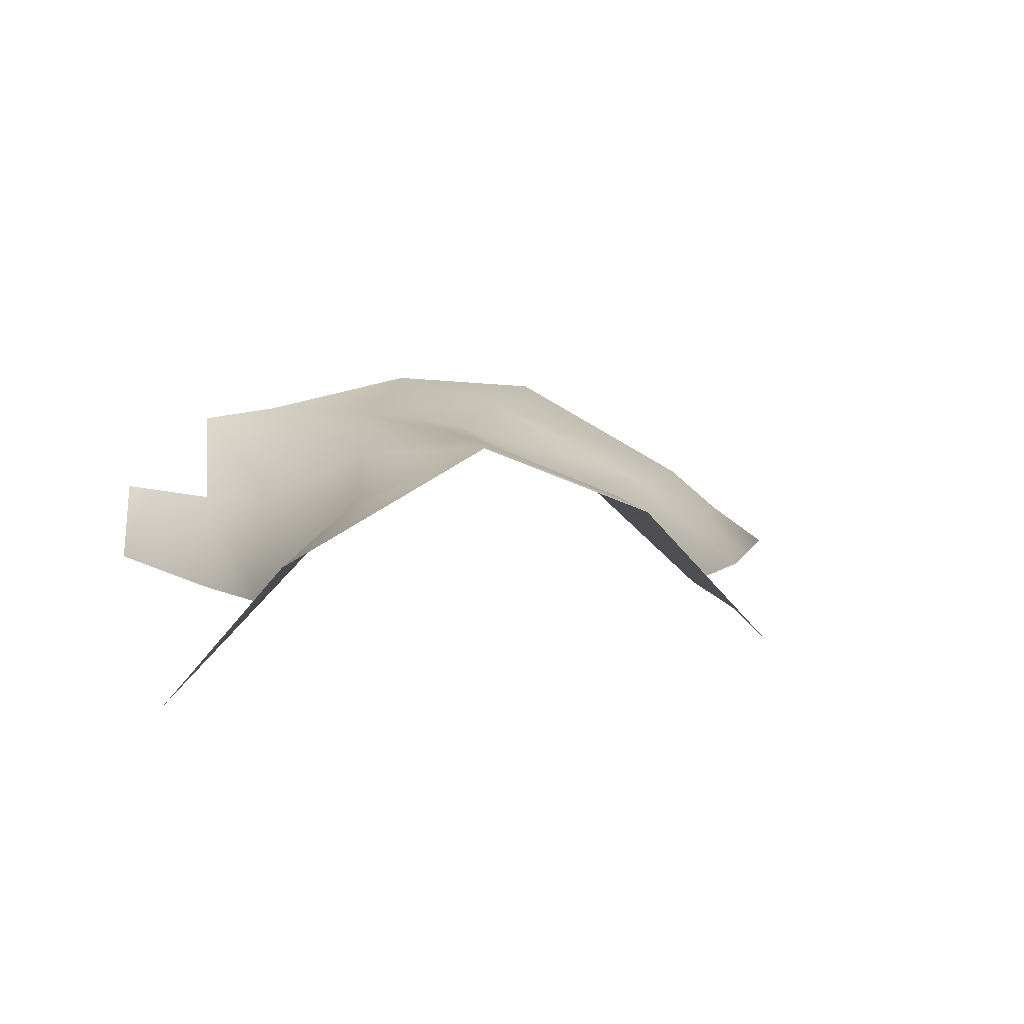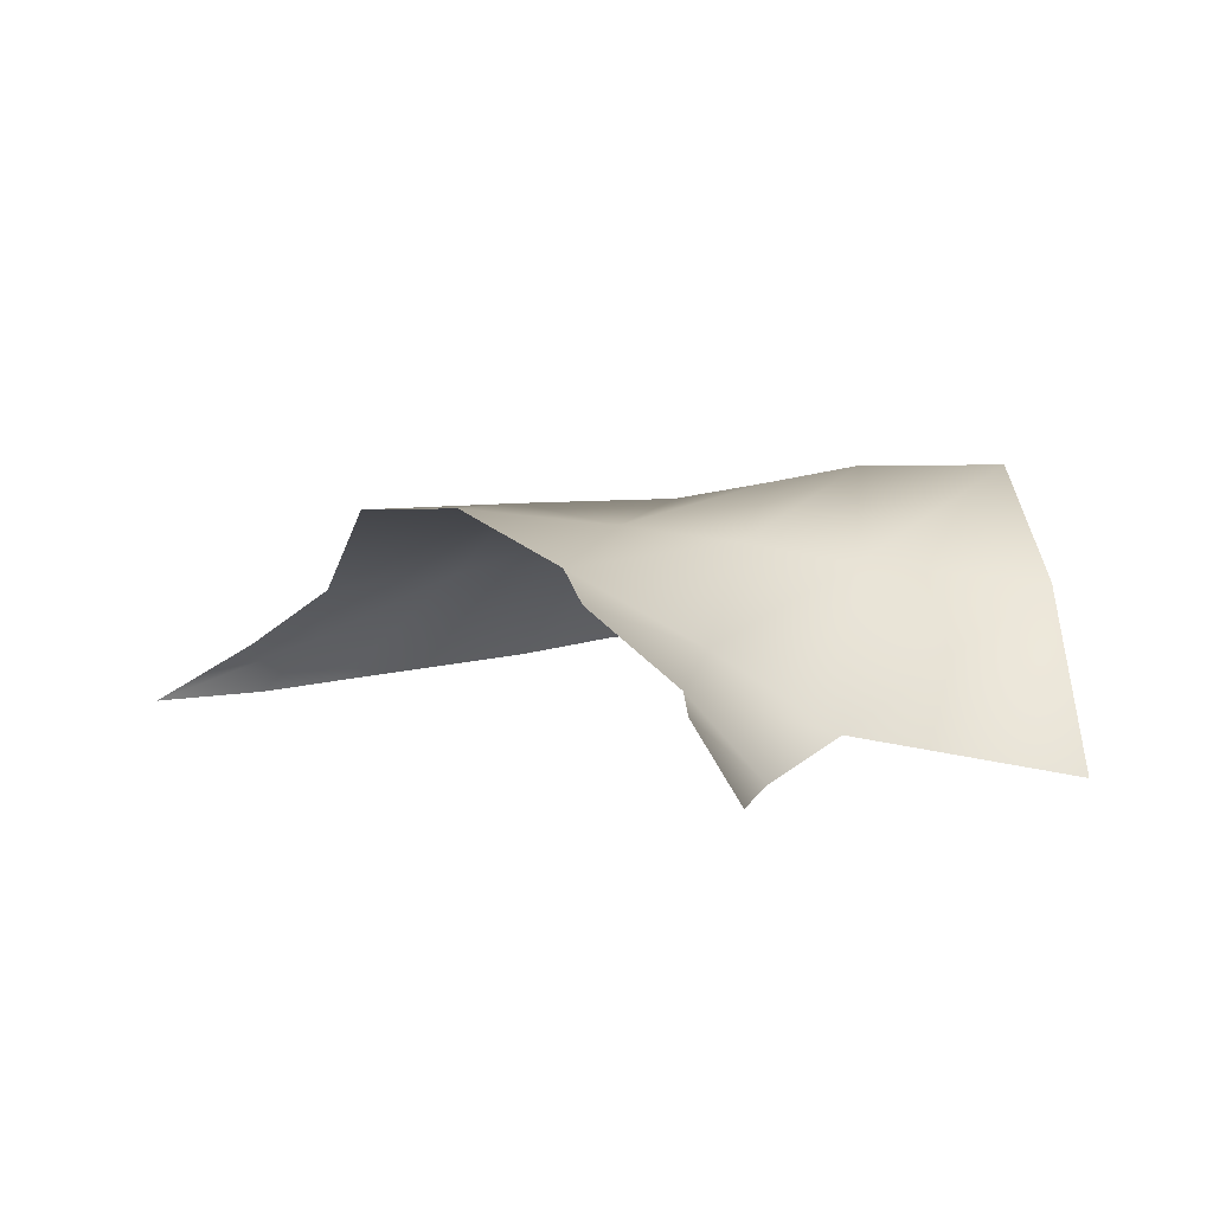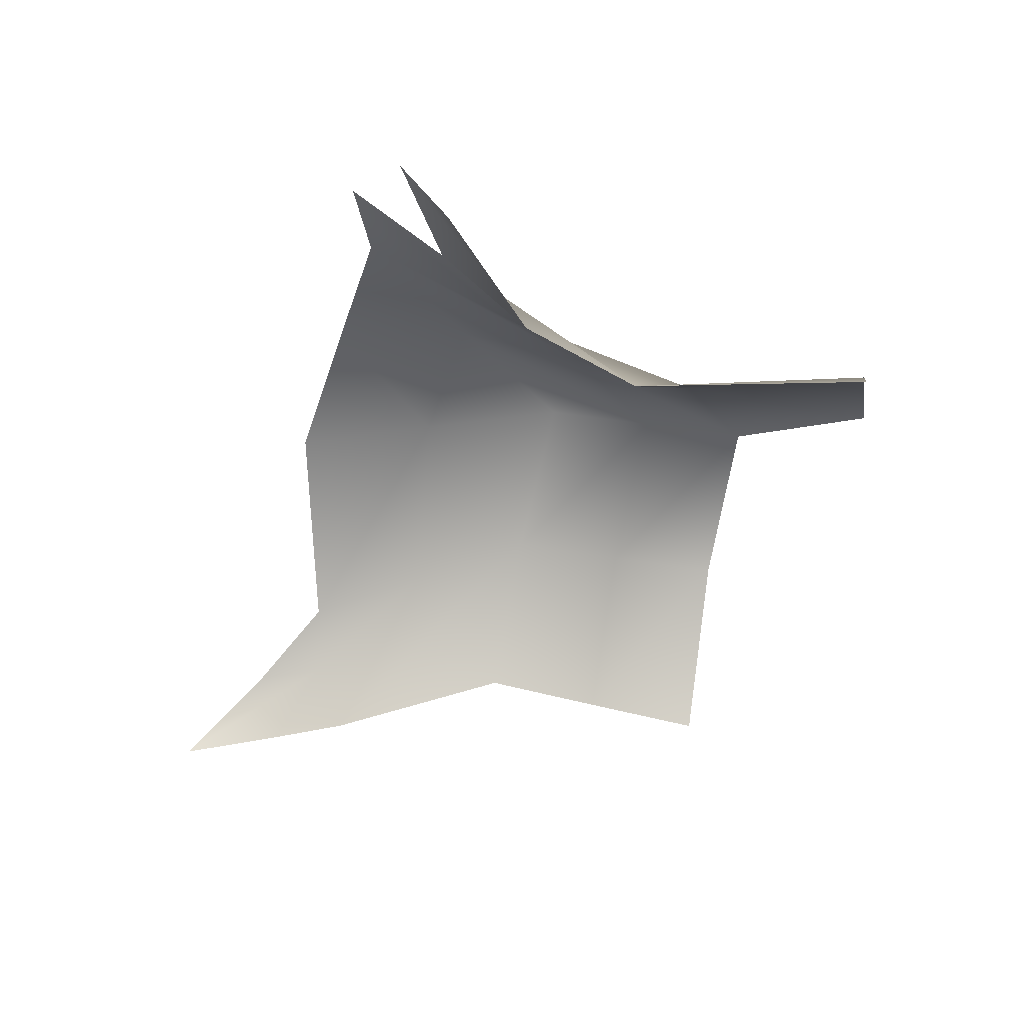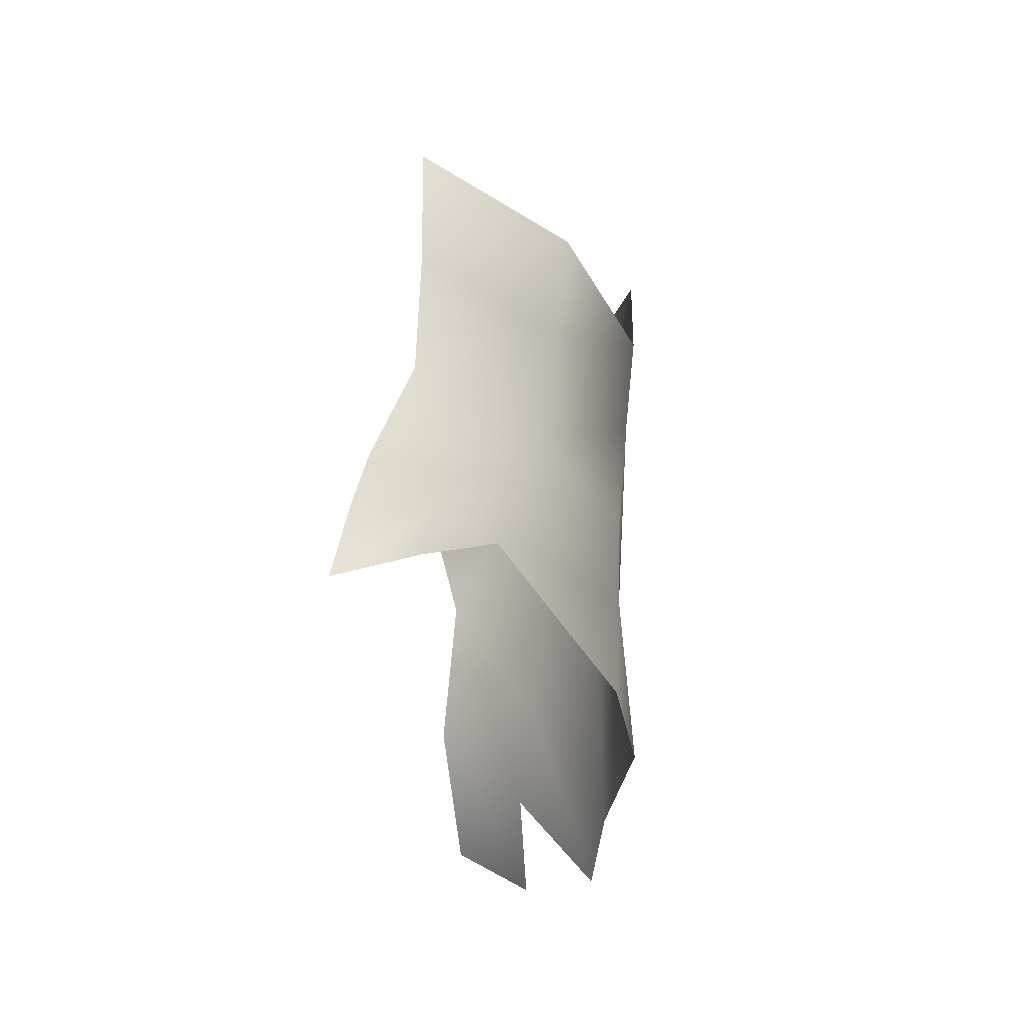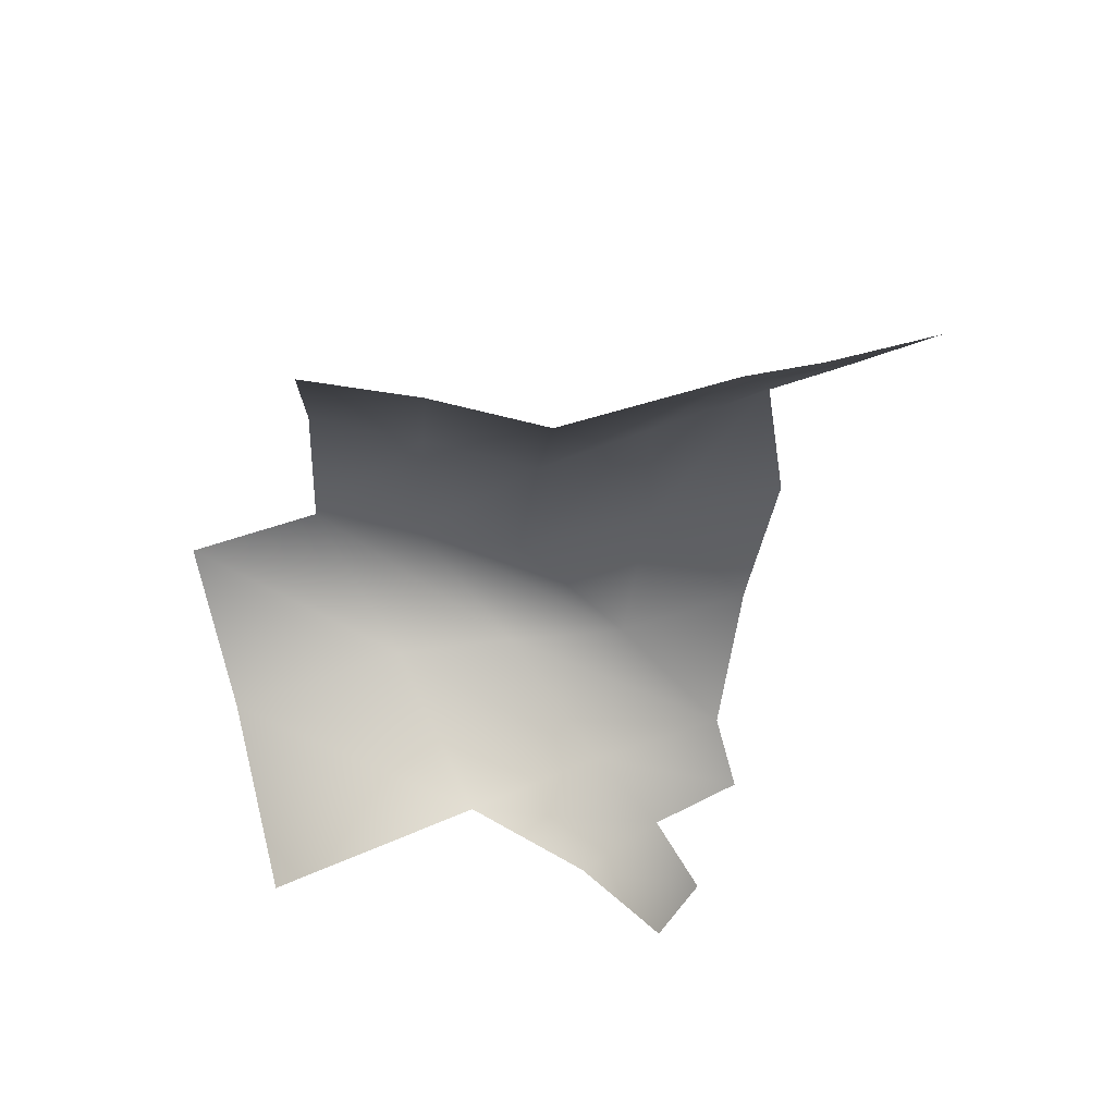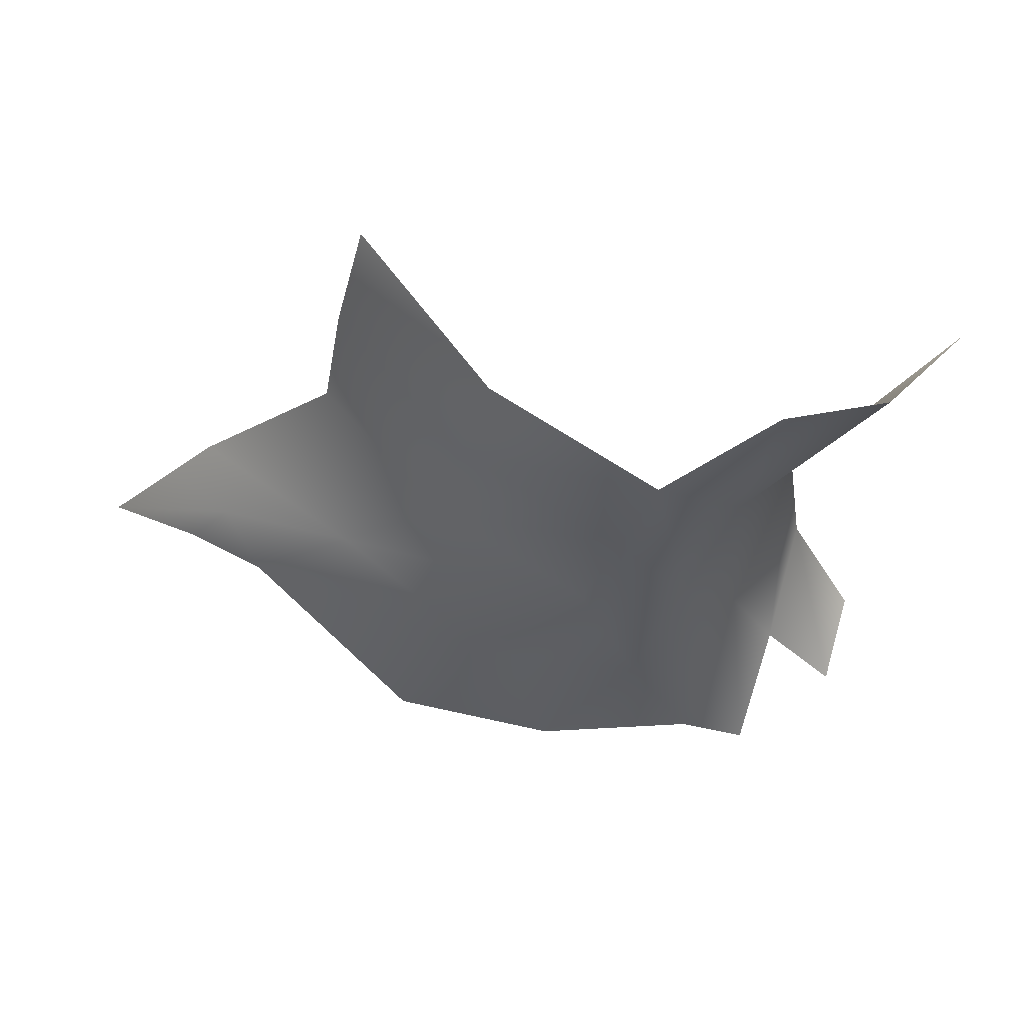
<metadata>
{"format":"obj","ext":"obj","renderer":"f3d","projection":"perspective","resolution":1024,"background":"white","views":[{"elev":13.1,"azim":-24.2,"up":"+Y"},{"elev":9.3,"azim":-140.3,"up":"+Y"},{"elev":-44.3,"azim":-120.5,"up":"+Y"},{"elev":-17.1,"azim":93.3,"up":"+Z"},{"elev":-55.2,"azim":66.3,"up":"+Y"},{"elev":56.5,"azim":-178.7,"up":"+Z"}]}
</metadata>
<code>
g PS-Area03_54
v 131.3 1045 -2497
v 552.4 1136 -2389
v 307.5 1087 -2088
v 972.2 1092 -2299
v 718.1 1100 -1985
v 461.2 1102 -1673
v -143.1 583.5 -1785
v 47.44 947.1 -1451
v -297.7 884.7 -1058
v -564.2 456.6 -1327
v 13.88 1149 -776.6
v 289 1153 -1075
v 289 1153 -1075
v 373.3 1126 -1374
v 788.4 937.7 -1238
v 710.7 968 -918.1
v 856.6 899.6 -1562
v 461.2 1102 -1673
v 1175 581.2 -1473
v 1120 590.5 -1132
v 1042 581.2 -800
v 461.2 1102 -1673
v 718.1 1100 -1985
v 1126 856.4 -1790
v 856.6 899.6 -1562
v 1396 812.4 -2019
v 972.2 1092 -2299
v 1550 513 -1839
v 1175 581.2 -1473
v 1.376 825.6 -2132
v -130.5 784.9 -2398
v -52.82 1000 -2648
v -200.7 541.5 -2173
v -330.4 792.5 -2637
v -387 583.5 -2517
v 131.3 1045 -2497
v 307.5 1087 -2088
v 180.2 1022 -1765
v 1.376 825.6 -2132
v 47.44 947.1 -1451
v -143.1 583.5 -1785
v 1880 472.2 -2229
v 1683 489.3 -2005
v 1500 657.5 -1963
v 1611 649 -2106
f 1 2 3
f 6 3 5
f 2 5 3
f 5 2 4
f 31 7 33
f 7 31 30
f 32 30 31
f 30 32 1
f 33 34 31
f 34 33 35
f 10 7 9
f 8 9 7
f 9 8 11
f 12 11 8
f 21 16 20
f 15 20 16
f 20 15 19
f 17 19 15
f 18 17 14
f 15 14 17
f 14 15 13
f 16 13 15
f 38 13 40
f 13 38 14
f 37 14 38
f 14 37 18
f 38 36 37
f 36 38 39
f 40 39 38
f 39 40 41
f 27 26 23
f 24 23 26
f 23 24 22
f 25 22 24
f 29 25 28
f 24 28 25
f 28 24 44
f 26 44 24
f 44 26 45
f 44 43 28
f 43 44 42
f 45 42 44

</code>
